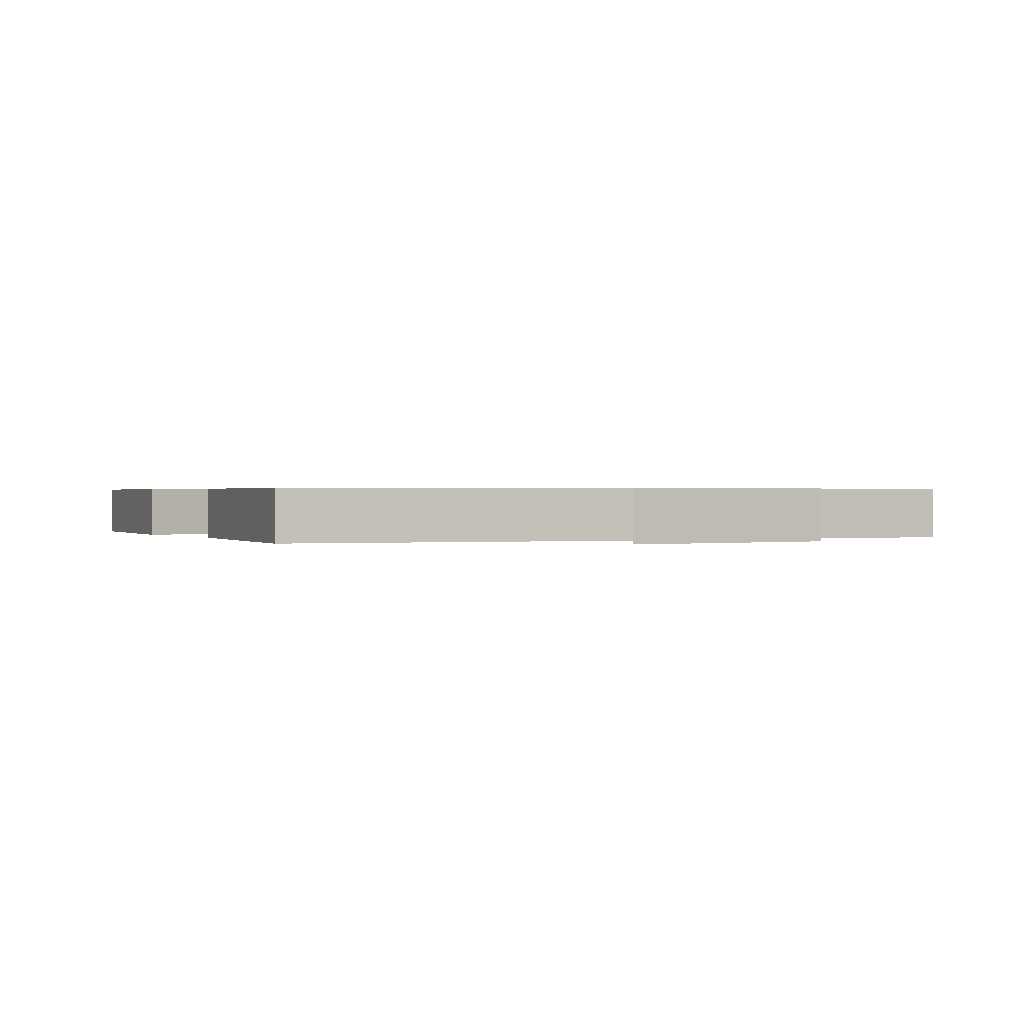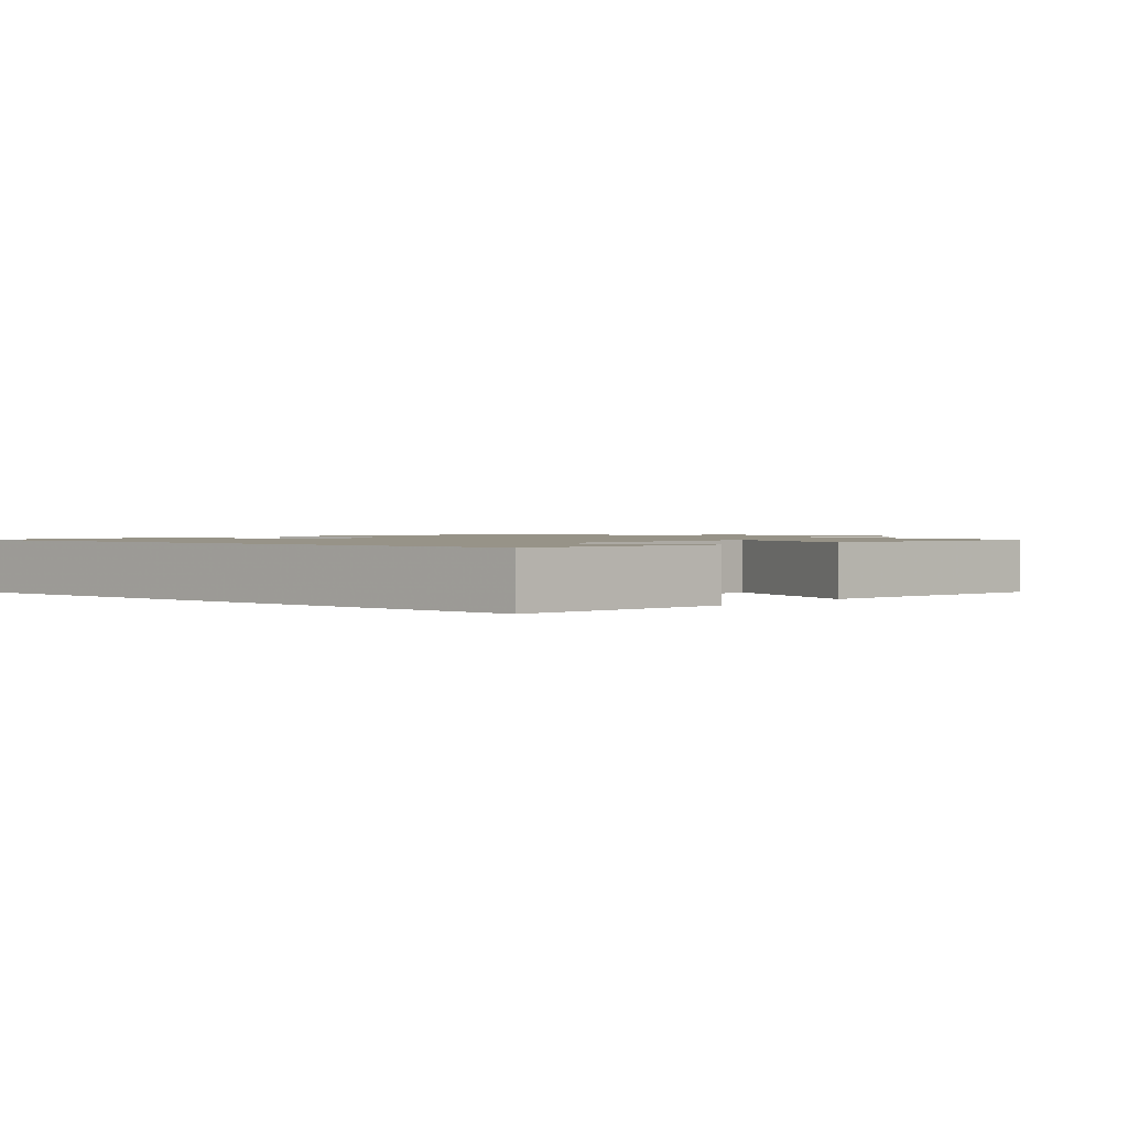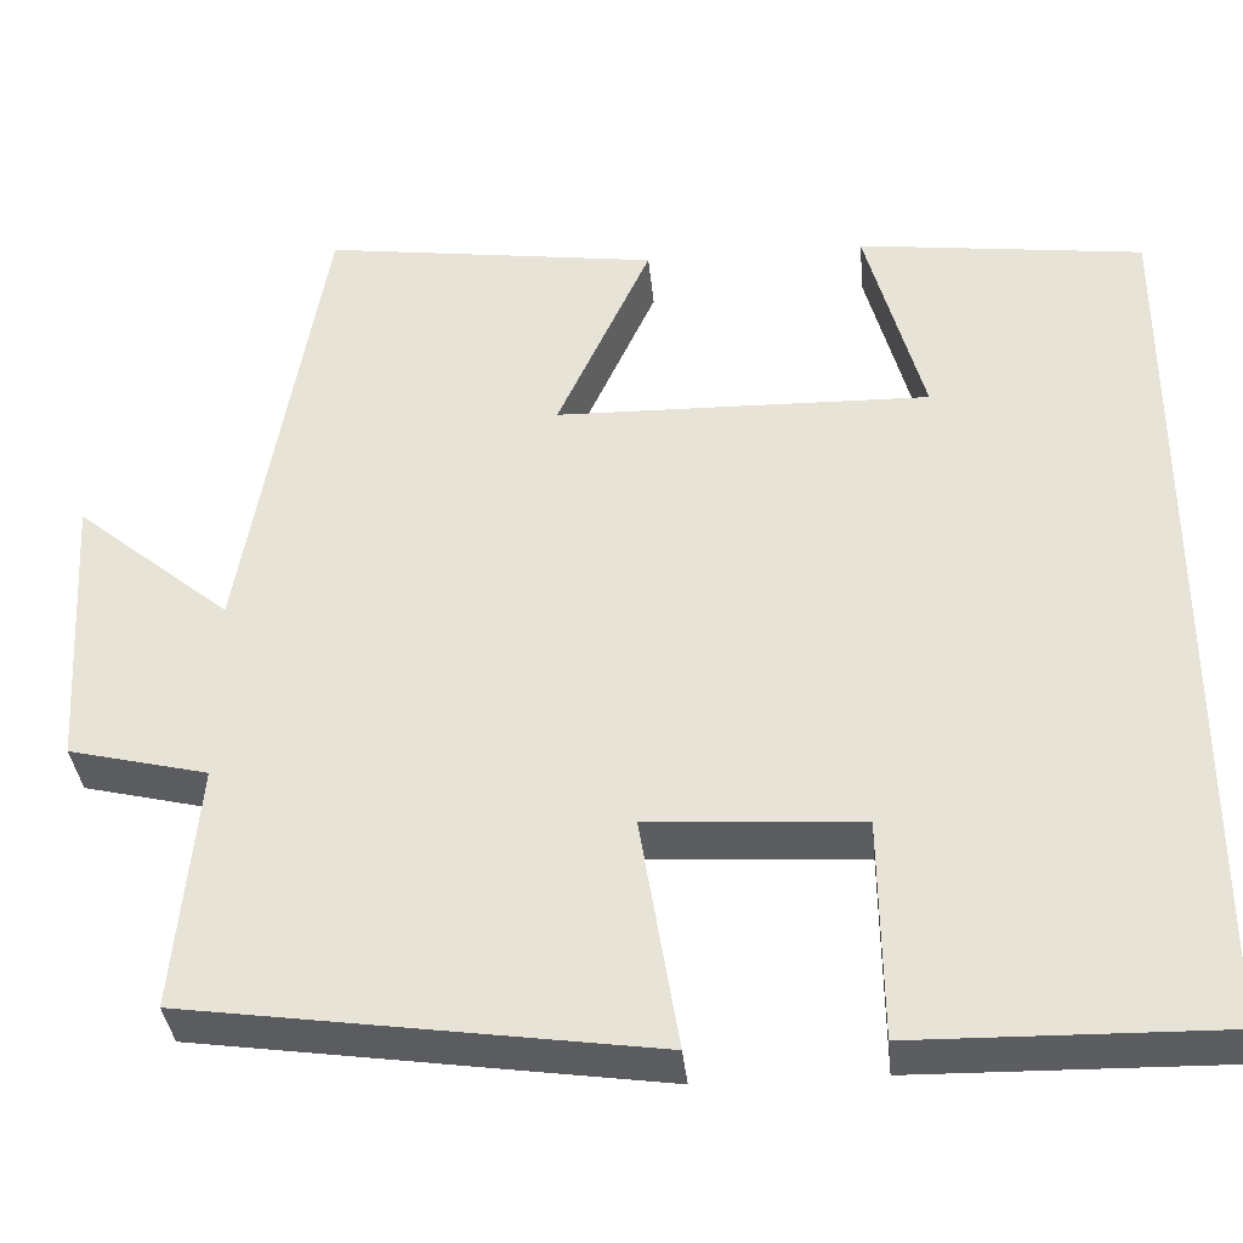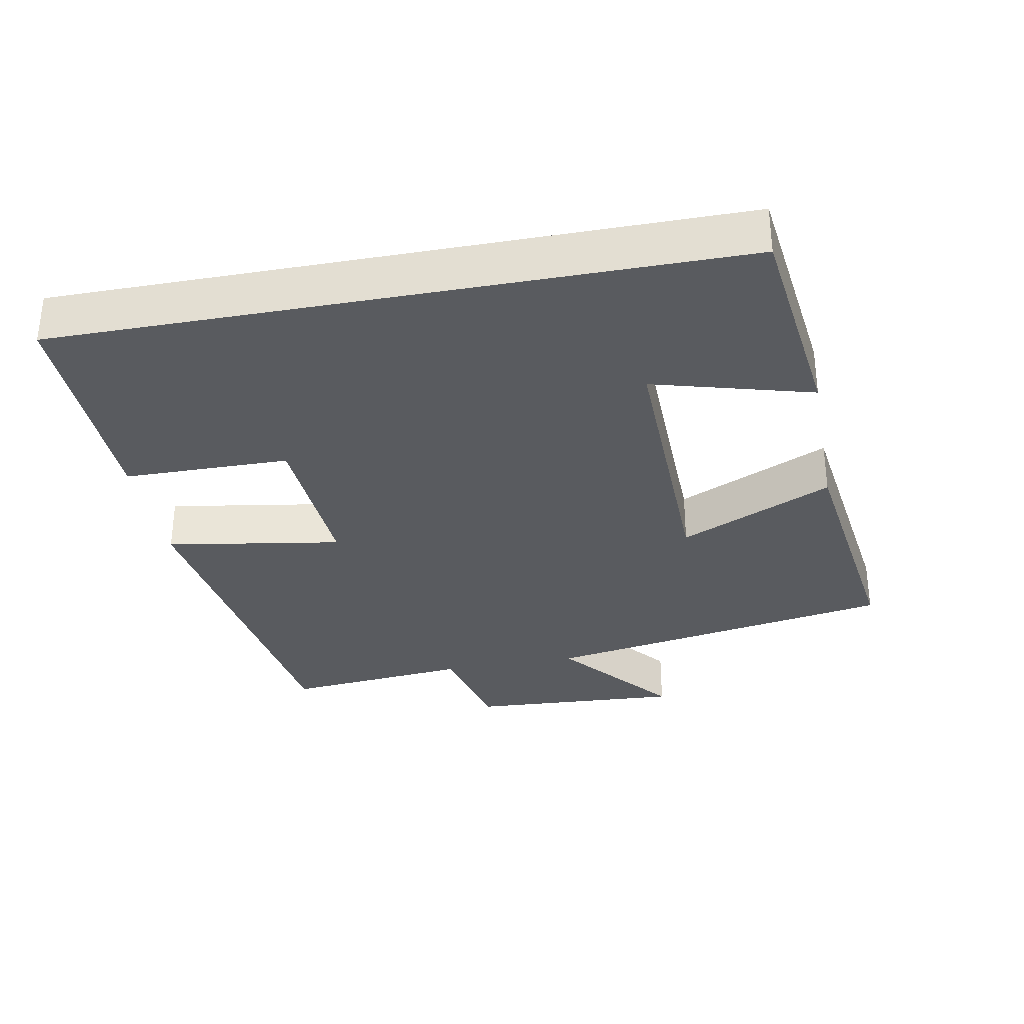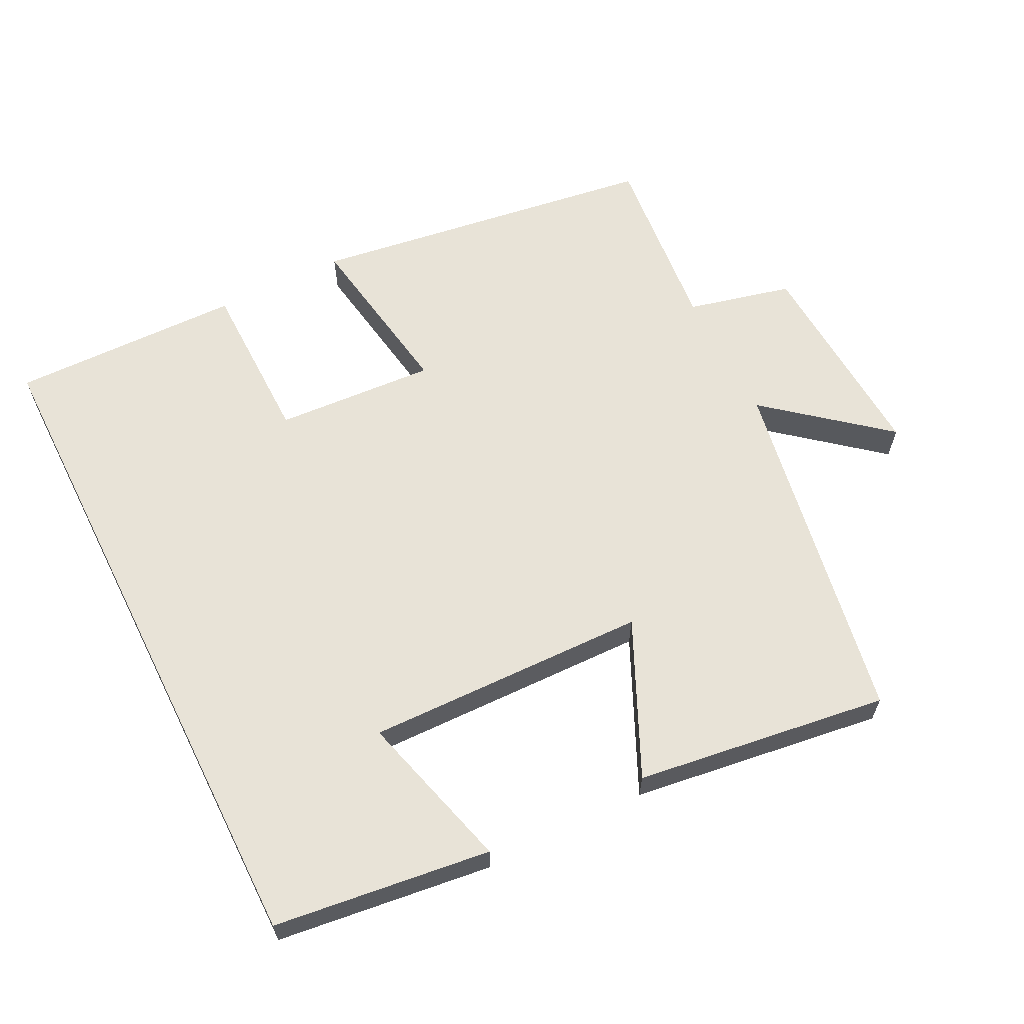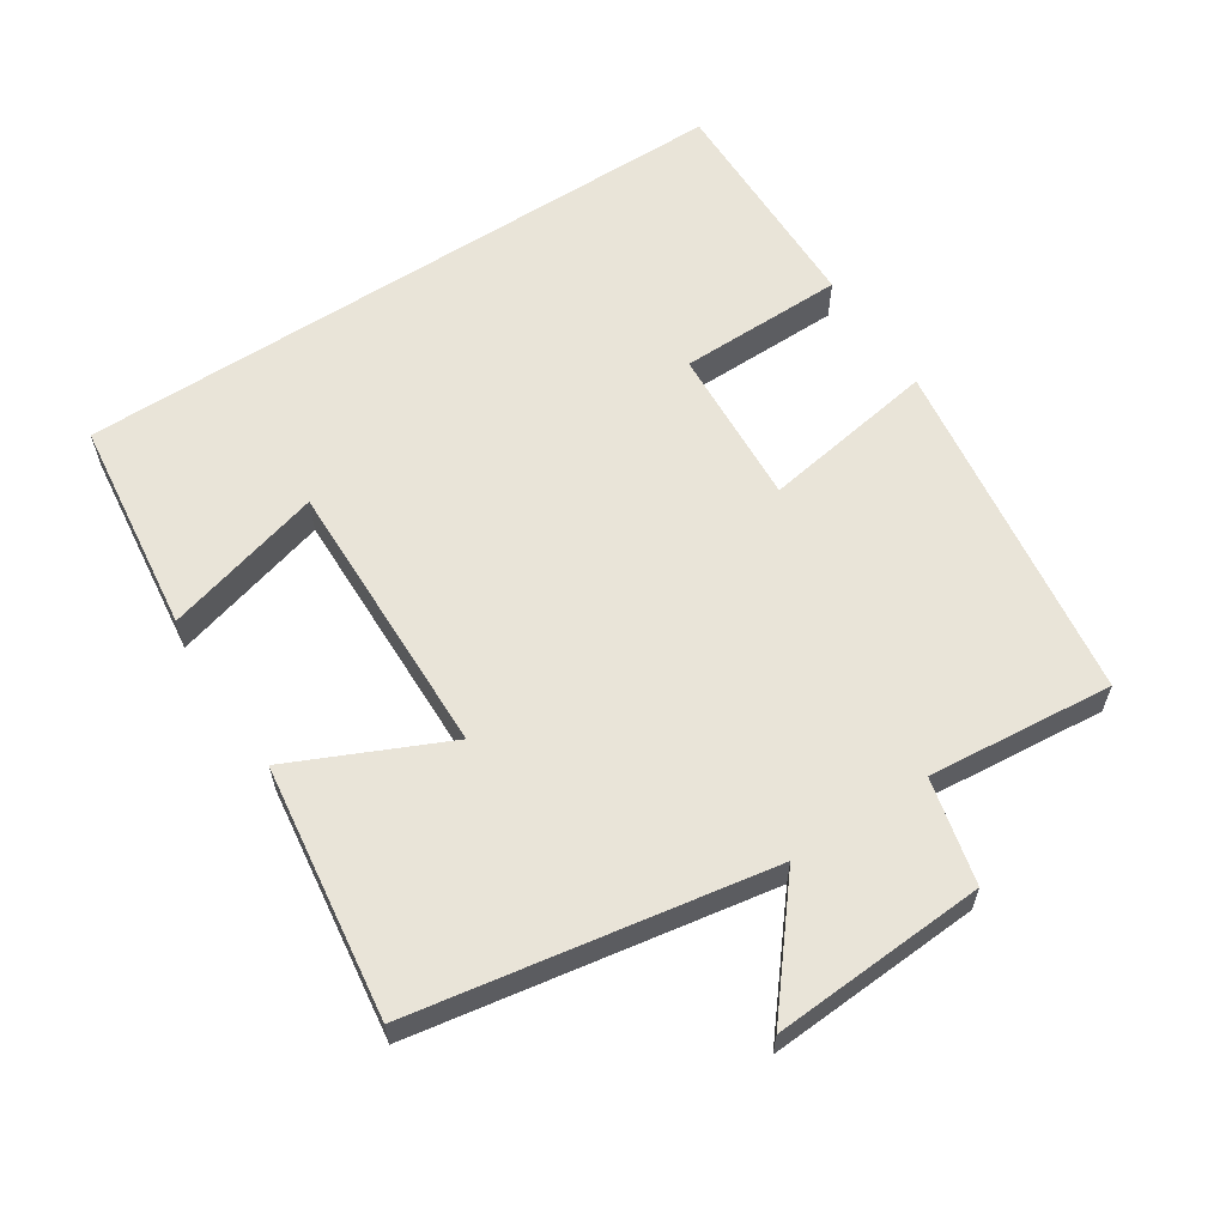
<metadata>
{"format":"obj","ext":"obj","renderer":"f3d","projection":"perspective","resolution":1024,"background":"white","views":[{"elev":0.5,"azim":60.6,"up":"+Y"},{"elev":1.4,"azim":-49.0,"up":"+Y"},{"elev":-35.9,"azim":-174.4,"up":"+Z"},{"elev":-32.6,"azim":-79.3,"up":"+Y"},{"elev":62.2,"azim":-26.6,"up":"+Y"},{"elev":60.5,"azim":56.9,"up":"+Y"}]}
</metadata>
<code>
v -0.5 0.07 0.462
v -0.19 0.07 0.5
v -0.253 0.07 0.272
v 0.151 0.07 0.28
v 0.05 0.07 0.5
v 0.412 0.07 0.549
v 0.5 0.07 0.041
v 0.668 0.07 0.179
v 0.65 0.07 -0.127
v 0.5 0.07 -0.163
v 0.525 0.07 -0.429
v 0.024 0.07 -0.5
v 0.065 0.07 -0.248
v -0.165 0.07 -0.262
v -0.168 0.07 -0.5
v -0.5 0.07 -0.505
v -0.5 0 0.462
v -0.19 0 0.5
v -0.253 0 0.272
v 0.151 0 0.28
v 0.05 0 0.5
v 0.412 0 0.549
v 0.5 0 0.041
v 0.668 0 0.179
v 0.65 0 -0.127
v 0.5 0 -0.163
v 0.525 0 -0.429
v 0.024 0 -0.5
v 0.065 0 -0.248
v -0.165 0 -0.262
v -0.168 0 -0.5
v -0.5 0 -0.505
f 14 15 16 1
f 13 14 1
f 10 11 12 13
f 7 8 9 10
f 4 5 6 7
f 3 4 7 10
f 1 2 3
f 13 1 3
f 3 10 13
f 17 32 31 30
f 17 30 29
f 29 28 27 26
f 26 25 24 23
f 23 22 21 20
f 26 23 20 19
f 19 18 17
f 19 17 29
f 29 26 19
f 1 17 18 2
f 2 18 19 3
f 3 19 20 4
f 4 20 21 5
f 5 21 22 6
f 6 22 23 7
f 7 23 24 8
f 8 24 25 9
f 9 25 26 10
f 10 26 27 11
f 11 27 28 12
f 12 28 29 13
f 13 29 30 14
f 14 30 31 15
f 15 31 32 16
f 16 32 17 1

</code>
